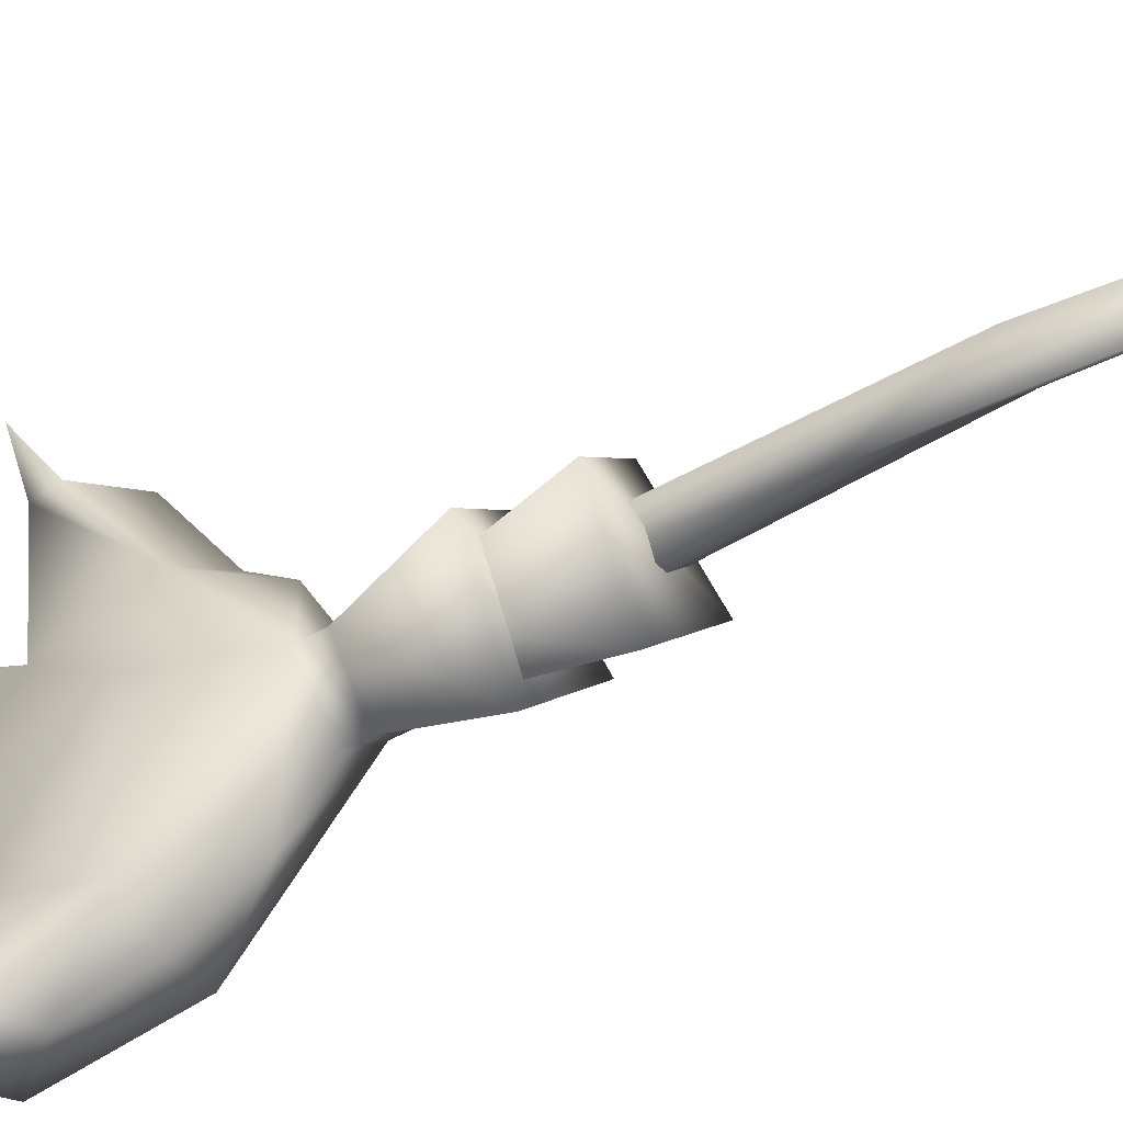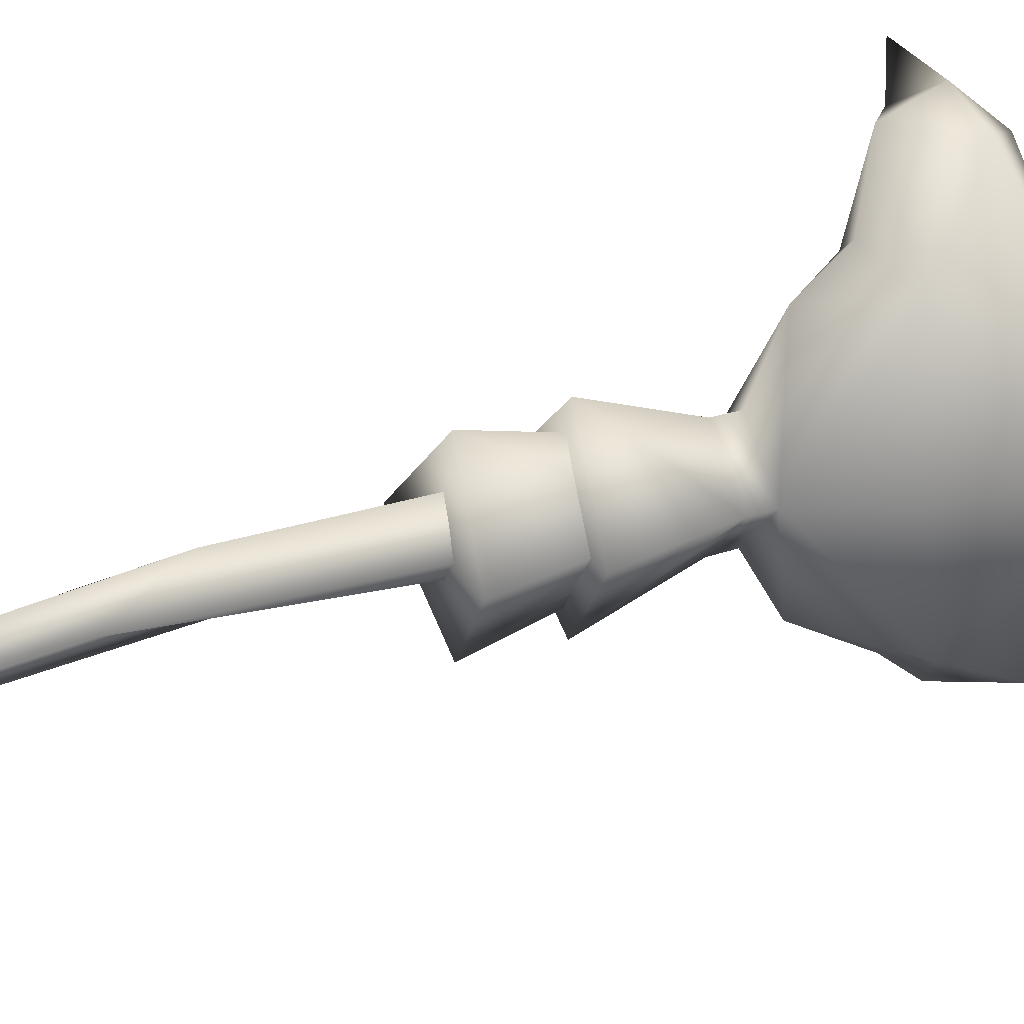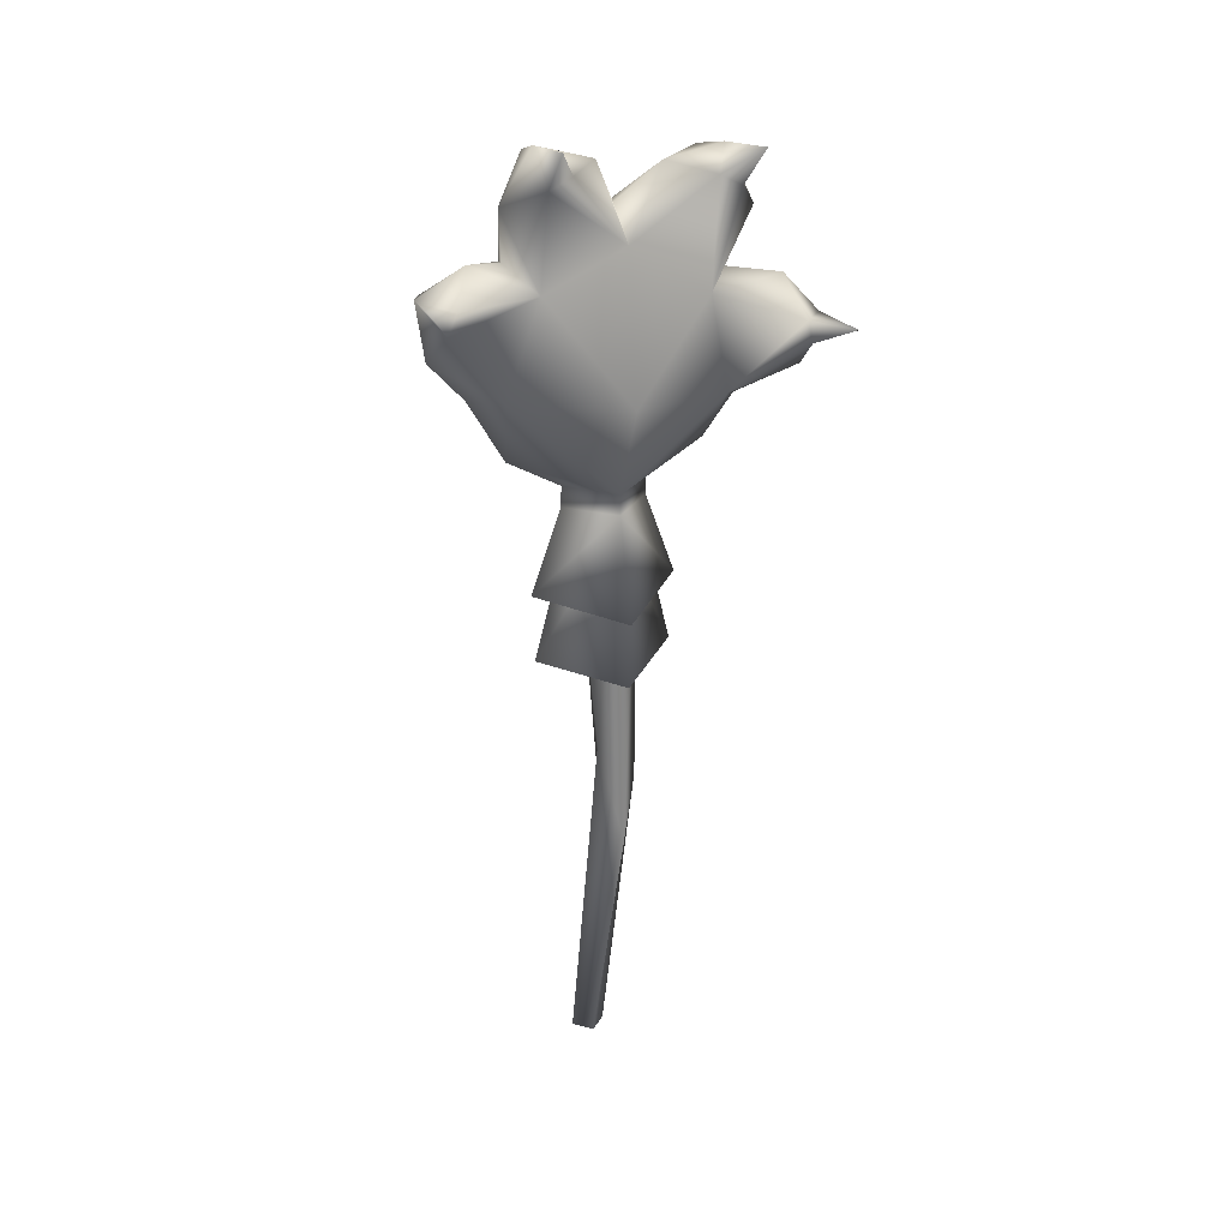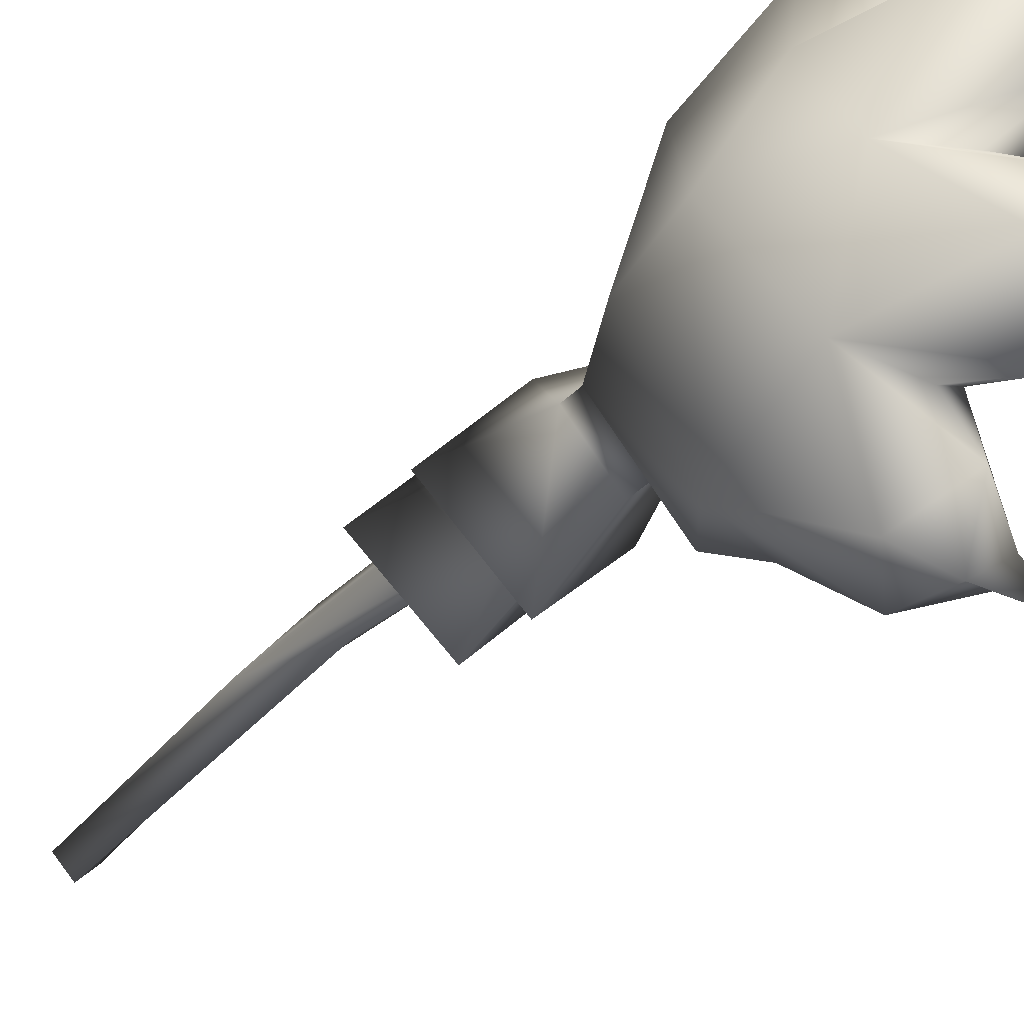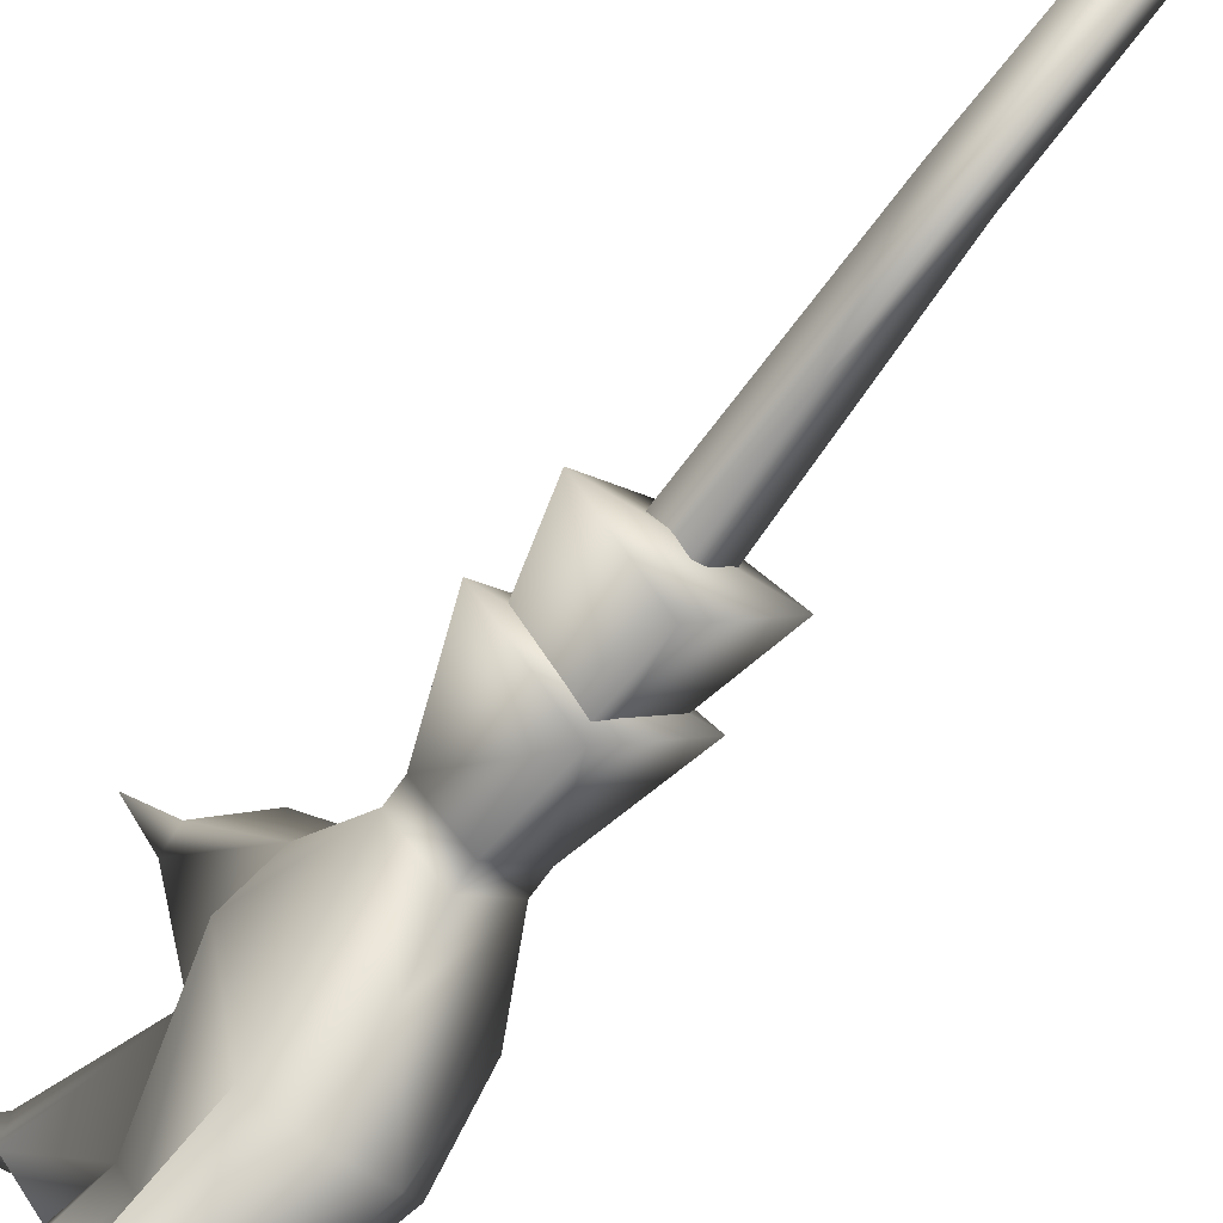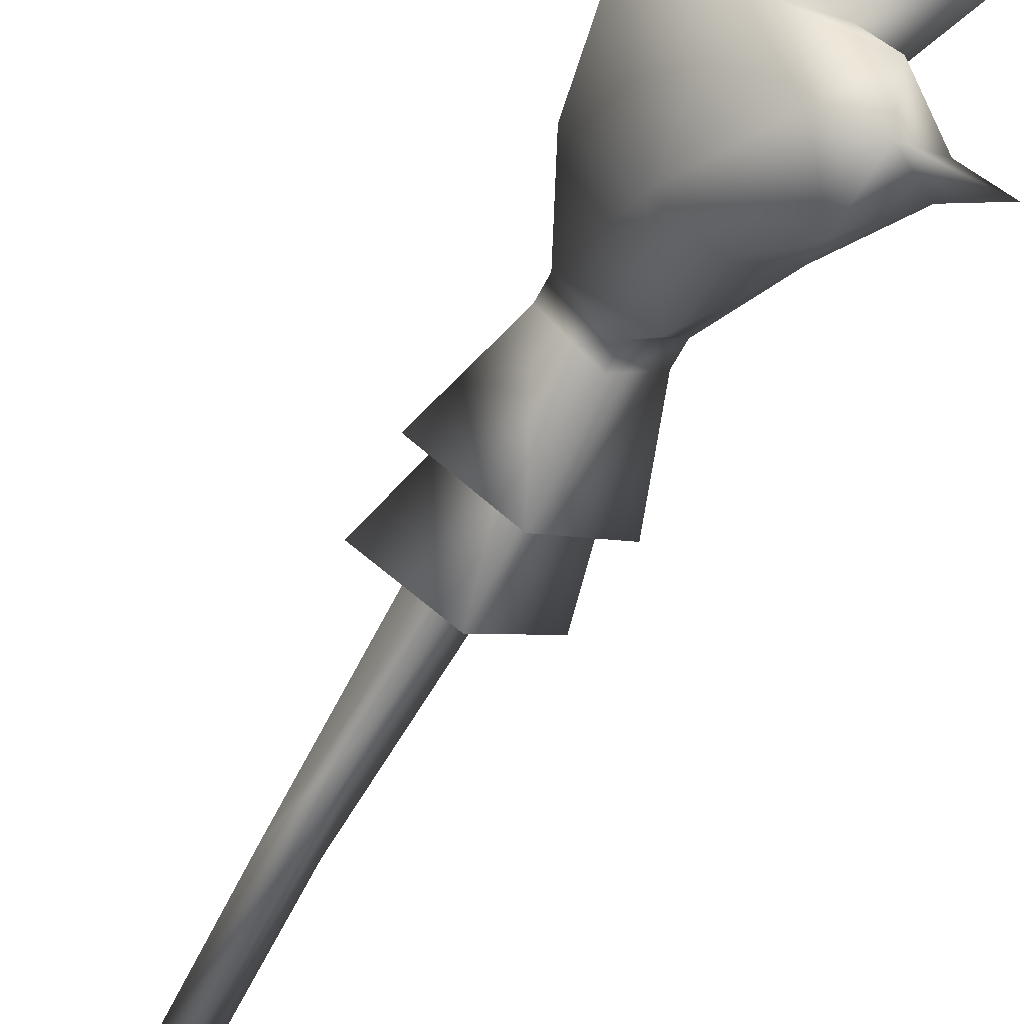
<metadata>
{"format":"obj","ext":"obj","renderer":"f3d","projection":"perspective","resolution":1024,"background":"white","views":[{"elev":-47.8,"azim":123.0,"up":"+Y"},{"elev":26.1,"azim":-117.1,"up":"+Y"},{"elev":26.3,"azim":67.7,"up":"+Z"},{"elev":-29.6,"azim":-33.9,"up":"+Y"},{"elev":-67.1,"azim":144.9,"up":"+Y"},{"elev":-62.2,"azim":-27.9,"up":"+Y"}]}
</metadata>
<code>
g mesh00
v 0.2345 -11.62 77.08
v -5.464 -9.917 75.47
v 2.557 -16.04 78.02
v 3.863 10.44 87.8
v 12.07 11.09 89.01
v 8.454 10.35 84.53
v 4.862 21.08 69.58
v 12.32 21.7 69.74
v 8.923 18.37 67.68
v 3.463 -2.963 87.28
v 4.217 0.2073 78.54
v 0.2345 0.1735 81.9
v 7.702 -1.084 31.62
v -7.249 -0.8259 31.02
v 0.07488 6.8 32.66
v -3.13 -0.761 48.01
v -7.249 -0.8259 31.02
v 0.07488 -8.811 32.68
v 3.513 -0.8471 48.22
v 7.702 -1.084 31.62
v 0.07488 6.8 32.66
v 4.862 21.08 69.58
v 3.716 17.35 73.85
v 8.876 17.81 70.17
v 3.861 -9.48 89.25
v 3.566 -12.99 83.57
v 8.429 -9.673 85.93
v -5.201 -13.9 64.09
v -10.44 -0.3616 70.83
v -8.63 -0.8107 60.83
v 4.587 -0.812 50.21
v 8.454 -1.153 39.39
v 0.07488 7.301 40.62
v -4.571 -0.8385 50.19
v -7.519 -0.761 39.06
v 0.07488 -9.14 40.47
v 8.413 -7.165 87.13
v 3.861 -9.48 89.25
v 12.42 -9.683 90.49
v 8.429 -9.673 85.93
v 6.998 -18.42 74.93
v 2.925 -21.41 75.27
v 10.38 -21.68 75.49
v 7.15 -19.54 72.61
v 12.07 11.09 89.01
v 8.298 7.905 85.83
v 8.454 10.35 84.53
v 10.38 -21.68 75.49
v 7.15 -19.54 72.61
v 6.998 -18.42 74.93
v 0.2413 -15.75 63.37
v 2.966 -20.52 68.84
v 4.385 9.152 72.73
v 0.2345 11.36 74.27
v 4.211 13.6 81.42
v 4.211 13.6 81.42
v 0.2345 11.36 74.27
v -5.126 9.87 73.15
v 8.429 -9.673 85.93
v 3.566 -12.99 83.57
v 4.374 -9.055 74.59
v 0.2345 -11.62 77.08
v 2.557 -16.04 78.02
v 0.3661 10.24 55.8
v 0.2345 13.79 60.23
v 4.861 10.98 62.11
v 4.405 19.32 64.05
v 4.816 -13.07 64.14
v 0.2413 -15.75 63.37
v 0.3661 -11.71 56.21
v -4.586 -0.8107 52.49
v 0.07488 -5.58 52.54
v 0.3661 -11.71 56.21
v 8.298 7.905 85.83
v 8.876 17.81 70.17
v 0.01588 2.806 16.12
v 0.01588 -1.146 -16.39
v -2.14 -0.2835 8.906
v -1.881 -3.043 -16.39
v 12.32 21.7 69.74
v 8.876 17.81 70.17
v 8.923 18.37 67.68
v 12.42 -9.683 90.49
v 8.429 -9.673 85.93
v 8.413 -7.165 87.13
v -5.201 11.64 61.95
v 0.3661 10.24 55.8
v 0.07488 3.958 52.54
v 8.923 18.37 67.68
v 4.405 19.32 64.05
v 8.413 -7.165 87.13
v 3.463 -2.963 87.28
v -1.604 9.868 86.46
v 3.863 10.44 87.8
v 8.454 10.35 84.53
v -1.074 19.39 69.19
v 8.413 -7.165 87.13
v -1.799 -8.573 87.51
v -5.365 0.1557 79.45
v 7.15 -19.54 72.61
v 2.925 -21.41 75.27
v -1.57 -19.78 74.16
v -1.881 -3.043 -16.39
v 0.01588 -1.146 -16.39
v 0.01588 -4.94 -16.39
v 1.914 -3.043 -16.39
v 0.07488 -8.811 32.68
v 0.07488 -9.14 40.47
v -7.519 -0.761 39.06
v 8.454 -1.153 39.39
v 0.07488 7.301 40.62
v 4.581 -0.8107 52.49
v 0.07488 -5.647 50.14
v 0.07488 -5.58 52.54
v -4.586 -0.8107 52.49
v 0.07488 3.932 50.13
v 0.07488 3.958 52.54
v 0.07488 3.114 48.23
v 0.07488 -4.736 48.23
v 0.07488 3.958 52.54
v 4.581 -0.8107 52.49
v 8.283 -0.5544 62.91
v 8.454 10.35 84.53
v 8.298 7.905 85.83
v 3.685 3.975 86.6
v 0.2345 13.79 60.23
v 8.923 18.37 67.68
v 8.876 17.81 70.17
v 3.716 17.35 73.85
v 0.07488 -5.58 52.54
v 0.2345 0.1735 81.9
v 3.685 3.975 86.6
v 6.998 -18.42 74.93
v -2.14 -0.2835 8.906
v -1.881 -3.043 -16.39
v 0.01588 -1.622 20.55
v 0.01588 -4.94 -16.39
v 2.106 0.7259 8.906
v 1.914 -3.043 -16.39
v 0.01588 2.806 16.12
v 0.01588 -1.146 -16.39
v 0.01361 -4.372 53.84
v -3.317 -0.6551 53.84
v 0.01361 3.061 53.84
v 3.345 -0.6551 53.84
v 6.998 -18.42 74.93
v 7.15 -19.54 72.61
v 2.966 -20.52 68.84
v 8.298 7.905 85.83
f 1 2 3
f 4 5 6
f 7 8 9
f 10 11 12
f 13 14 15
f 16 17 18
f 19 20 21
f 22 23 24
f 25 26 27
f 28 29 30
f 31 32 33
f 34 35 36
f 37 38 39
f 39 38 40
f 41 42 43
f 43 42 44
f 45 46 47
f 48 49 50
f 28 51 52
f 53 54 55
f 56 57 58
f 2 1 26
f 59 60 61
f 61 60 62
f 61 62 63
f 64 65 66
f 66 65 67
f 68 69 70
f 71 72 73
f 5 4 74
f 8 7 75
f 76 77 78
f 78 77 79
f 80 81 82
f 83 84 85
f 86 87 71
f 71 87 88
f 22 89 90
f 25 91 92
f 58 93 56
f 56 93 94
f 56 94 95
f 57 23 58
f 58 23 96
f 58 96 86
f 11 10 97
f 26 98 2
f 2 98 99
f 2 99 29
f 100 101 52
f 52 101 102
f 52 102 28
f 103 104 105
f 105 104 106
f 14 13 107
f 108 109 110
f 110 109 111
f 31 112 113
f 113 112 114
f 34 115 116
f 116 115 117
f 17 16 21
f 21 16 118
f 21 118 19
f 20 19 18
f 18 19 119
f 18 119 16
f 120 64 121
f 121 64 66
f 121 66 122
f 122 66 53
f 122 53 11
f 55 123 53
f 53 123 124
f 53 124 11
f 11 124 125
f 11 125 12
f 23 22 96
f 96 22 90
f 96 90 86
f 86 90 126
f 86 126 87
f 67 127 66
f 66 127 128
f 66 128 53
f 53 128 129
f 53 129 54
f 97 59 11
f 11 59 61
f 11 61 122
f 122 61 68
f 122 68 121
f 121 68 70
f 121 70 130
f 26 25 98
f 98 25 92
f 98 92 99
f 99 92 131
f 99 131 132
f 29 28 2
f 2 28 102
f 2 102 3
f 3 102 101
f 3 101 133
f 134 135 136
f 136 135 137
f 136 137 138
f 138 137 139
f 138 139 140
f 140 139 141
f 136 142 134
f 134 142 143
f 134 143 140
f 140 143 144
f 140 144 138
f 138 144 145
f 138 145 136
f 136 145 142
f 63 146 61
f 61 146 147
f 61 147 68
f 68 147 148
f 68 148 69
f 32 31 36
f 36 31 113
f 36 113 34
f 34 113 114
f 34 114 115
f 35 34 33
f 33 34 116
f 33 116 31
f 31 116 117
f 31 117 112
f 149 94 132
f 132 94 93
f 132 93 99
f 99 93 58
f 99 58 29
f 29 58 86
f 29 86 30
f 30 86 71
f 30 71 28
f 28 71 73
f 28 73 51
g mesh01

</code>
